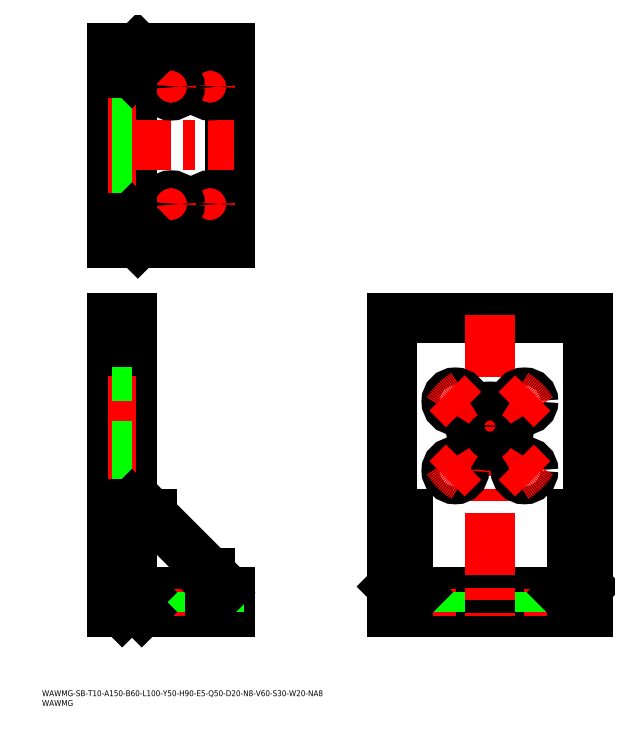
<metadata>
{"format":"dxf","ext":"dxf","renderer":"ezdxf+matplotlib","layout":"modelspace","background":"white","min_lineweight":24,"dpi":150}
</metadata>
<code>
0
SECTION
2
ENTITIES
0
INSERT
8
0
2
*U1
10
0
20
0
30
0
0
INSERT
8
0
2
*U2
10
0
20
0
30
0
0
LINE
8
0
10
35.96
20
48.03
30
0
11
35.96
21
198
31
0
0
LINE
8
0
10
35.96
20
198
30
0
11
45.96
21
198
31
0
0
LINE
8
0
10
95.96
20
48.03
30
0
11
35.96
21
48.03
31
0
0
LINE
8
0
10
45.96
20
48.03
30
0
11
45.96
21
198
31
0
0
LINE
8
0
10
95.96
20
58.03
30
0
11
45.96
21
58.03
31
0
0
LINE
8
0
10
95.96
20
48.03
30
0
11
95.96
21
58.03
31
0
0
LINE
8
0
10
178.9
20
48.03
30
0
11
178.9
21
198
31
0
0
LINE
8
0
10
178.9
20
198
30
0
11
278.9
21
198
31
0
0
LINE
8
0
10
278.9
20
198
30
0
11
278.9
21
48.03
31
0
0
LINE
8
0
10
278.9
20
48.03
30
0
11
178.9
21
48.03
31
0
0
LINE
8
0
10
278.9
20
58.03
30
0
11
178.9
21
58.03
31
0
0
LINE
8
0
10
35.96
20
236.5
30
0
11
95.96
21
236.5
31
0
0
LINE
8
0
10
95.96
20
236.5
30
0
11
95.96
21
336.5
31
0
0
LINE
8
0
10
95.96
20
336.5
30
0
11
35.96
21
336.5
31
0
0
LINE
8
0
10
35.96
20
336.5
30
0
11
35.96
21
236.5
31
0
0
LINE
8
0
10
45.96
20
336.5
30
0
11
45.96
21
236.5
31
0
0
LINE
8
0
10
85.96
20
58.03
30
0
11
85.96
21
68.03
31
0
0
LINE
8
0
10
55.96
20
98.03
30
0
11
45.96
21
98.03
31
0
0
LINE
8
0
10
55.96
20
98.03
30
0
11
85.96
21
68.03
31
0
0
LINE
8
0
10
45.96
20
336.5
30
0
11
45.96
21
236.5
31
0
0
LINE
8
CENTER
10
228.9
20
200
30
0
11
228.9
21
46.03
31
0
0
LINE
8
CENTER
10
33.96
20
286.5
30
0
11
97.96
21
286.5
31
0
0
LINE
8
0
10
45.96
20
328.5
30
0
11
85.96
21
328.5
31
0
0
LINE
8
0
10
45.96
20
334.5
30
0
11
85.96
21
334.5
31
0
0
LINE
8
0
10
85.96
20
334.5
30
0
11
85.96
21
328.5
31
0
0
LINE
8
0
10
55.96
20
328.5
30
0
11
55.96
21
334.5
31
0
0
LINE
8
0
10
270.9
20
98.03
30
0
11
270.9
21
58.03
31
0
0
LINE
8
0
10
276.9
20
98.03
30
0
11
276.9
21
58.03
31
0
0
LINE
8
0
10
270.9
20
98.03
30
0
11
276.9
21
98.03
31
0
0
LINE
8
0
10
276.9
20
68.03
30
0
11
270.9
21
68.03
31
0
0
LINE
8
0
10
45.96
20
244.5
30
0
11
85.96
21
244.5
31
0
0
LINE
8
0
10
45.96
20
238.5
30
0
11
85.96
21
238.5
31
0
0
LINE
8
0
10
85.96
20
238.5
30
0
11
85.96
21
244.5
31
0
0
LINE
8
0
10
55.96
20
244.5
30
0
11
55.96
21
238.5
31
0
0
LINE
8
0
10
186.9
20
98.03
30
0
11
186.9
21
58.03
31
0
0
LINE
8
0
10
180.9
20
98.03
30
0
11
180.9
21
58.03
31
0
0
LINE
8
0
10
186.9
20
98.03
30
0
11
180.9
21
98.03
31
0
0
LINE
8
0
10
180.9
20
68.03
30
0
11
186.9
21
68.03
31
0
0
LINE
8
CENTER
10
79.96
20
316.5
30
0
11
91.96
21
316.5
31
0
0
LINE
8
CENTER
10
85.96
20
322.5
30
0
11
85.96
21
310.5
31
0
0
CIRCLE
8
0
10
85.96
20
316.5
30
0
40
4.5
0
LINE
8
CENTER
10
79.96
20
256.5
30
0
11
91.96
21
256.5
31
0
0
LINE
8
CENTER
10
85.96
20
262.5
30
0
11
85.96
21
250.5
31
0
0
CIRCLE
8
0
10
85.96
20
256.5
30
0
40
4.5
0
LINE
8
CENTER
10
59.96
20
316.5
30
0
11
71.96
21
316.5
31
0
0
LINE
8
CENTER
10
65.96
20
322.5
30
0
11
65.96
21
310.5
31
0
0
CIRCLE
8
0
10
65.96
20
316.5
30
0
40
4.5
0
LINE
8
CENTER
10
59.96
20
256.5
30
0
11
71.96
21
256.5
31
0
0
LINE
8
CENTER
10
65.96
20
262.5
30
0
11
65.96
21
250.5
31
0
0
CIRCLE
8
0
10
65.96
20
256.5
30
0
40
4.5
0
LINE
8
CENTER
10
85.96
20
60.03
30
0
11
85.96
21
46.03
31
0
0
LINE
8
CENTER
10
65.96
20
60.03
30
0
11
65.96
21
46.03
31
0
0
LINE
8
0
10
61.46
20
58.03
30
0
11
61.46
21
48.03
31
0
0
LINE
8
CENTER
10
198.9
20
60.03
30
0
11
198.9
21
46.03
31
0
0
LINE
8
CENTER
10
258.9
20
60.03
30
0
11
258.9
21
46.03
31
0
0
LINE
8
0
10
203.4
20
58.03
30
0
11
203.4
21
48.03
31
0
0
LINE
8
0
10
194.4
20
58.03
30
0
11
194.4
21
48.03
31
0
0
LINE
8
0
10
254.4
20
58.03
30
0
11
254.4
21
48.03
31
0
0
LINE
8
0
10
263.4
20
58.03
30
0
11
263.4
21
48.03
31
0
0
LINE
8
CENTER
10
240.9
20
143
30
0
11
216.9
21
143
31
0
0
LINE
8
CENTER
10
240.9
20
138
30
0
11
216.9
21
138
31
0
0
CIRCLE
8
0
10
246.6
20
155.7
30
0
40
4.5
0
CIRCLE
8
0
10
211.2
20
120.3
30
0
40
4.5
0
CIRCLE
8
0
10
228.9
20
143
30
0
40
10
0
CIRCLE
8
0
10
211.2
20
155.7
30
0
40
4.5
0
CIRCLE
8
0
10
246.6
20
120.3
30
0
40
4.5
0
ARC
8
CENTER
10
228.9
20
138
30
0
40
25
50
31.22
51
58.78
0
ARC
8
CENTER
10
228.9
20
138
30
0
40
25
50
121.2
51
148.8
0
ARC
8
CENTER
10
228.9
20
138
30
0
40
25
50
211.2
51
238.8
0
ARC
8
CENTER
10
228.9
20
138
30
0
40
25
50
301.2
51
328.8
0
LINE
8
CENTER
10
250.8
20
159.9
30
0
11
242.3
21
151.5
31
0
0
LINE
8
CENTER
10
215.5
20
124.6
30
0
11
207
21
116.1
31
0
0
LINE
8
CENTER
10
207
20
159.9
30
0
11
215.5
21
151.5
31
0
0
LINE
8
CENTER
10
242.3
20
124.6
30
0
11
250.8
21
116.1
31
0
0
LINE
8
CENTER
10
47.96
20
155.7
30
0
11
33.96
21
155.7
31
0
0
LINE
8
0
10
45.96
20
151.2
30
0
11
35.96
21
151.2
31
0
0
LINE
8
0
10
45.96
20
160.2
30
0
11
35.96
21
160.2
31
0
0
LINE
8
CENTER
10
47.96
20
304.2
30
0
11
33.96
21
304.2
31
0
0
LINE
8
CENTER
10
47.96
20
268.8
30
0
11
33.96
21
268.8
31
0
0
LINE
8
0
10
45.96
20
153
30
0
11
35.96
21
153
31
0
0
LINE
8
CENTER
10
47.96
20
143
30
0
11
33.96
21
143
31
0
0
LINE
8
0
10
45.96
20
296.5
30
0
11
35.96
21
296.5
31
0
0
LINE
8
0
10
45.96
20
276.5
30
0
11
35.96
21
276.5
31
0
0
LINE
8
CENTER
10
47.96
20
120.3
30
0
11
33.96
21
120.3
31
0
0
LINE
8
0
10
45.96
20
124.8
30
0
11
35.96
21
124.8
31
0
0
LINE
8
0
10
45.96
20
115.8
30
0
11
35.96
21
115.8
31
0
0
LINE
8
0
10
45.96
20
133
30
0
11
35.96
21
133
31
0
0
LINE
8
0
10
45.96
20
299.7
30
0
11
35.96
21
299.7
31
0
0
LINE
8
0
10
45.96
20
308.7
30
0
11
35.96
21
308.7
31
0
0
LINE
8
0
10
45.96
20
264.3
30
0
11
35.96
21
264.3
31
0
0
LINE
8
0
10
45.96
20
273.3
30
0
11
35.96
21
273.3
31
0
0
LINE
8
0
10
70.46
20
58.03
30
0
11
70.46
21
48.03
31
0
0
LINE
8
0
10
81.46
20
58.03
30
0
11
81.46
21
48.03
31
0
0
LINE
8
0
10
90.46
20
58.03
30
0
11
90.46
21
48.03
31
0
0
INSERT
8
0
2
*U3
10
0
20
0
30
0
0
INSERT
8
0
2
*U4
10
0
20
0
30
0
0
INSERT
8
0
2
*U5
10
0
20
0
30
0
0
LINE
8
0
10
48.96
20
336.5
30
0
11
50.96
21
334.5
31
0
0
LINE
8
0
10
45.96
20
323.5
30
0
11
50.96
21
328.5
31
0
0
INSERT
8
0
2
*U6
10
0
20
0
30
0
0
LINE
8
0
10
45.96
20
103
30
0
11
50.96
21
98.03
31
0
0
INSERT
8
0
2
*U7
10
0
20
0
30
0
0
LINE
8
0
10
45.96
20
63.03
30
0
11
50.96
21
58.03
31
0
0
INSERT
8
0
2
*U8
10
0
20
0
30
0
0
LINE
8
0
10
85.96
20
63.03
30
0
11
90.96
21
58.03
31
0
0
INSERT
8
0
2
*U9
10
0
20
0
30
0
0
LINE
8
0
10
45.96
20
53.03
30
0
11
50.96
21
48.03
31
0
0
INSERT
8
0
2
*U10
10
0
20
0
30
0
0
LINE
8
0
10
45.96
20
53.03
30
0
11
40.96
21
48.03
31
0
0
INSERT
8
0
2
*U11
10
0
20
0
30
0
0
LINE
8
0
10
186.9
20
63.03
30
0
11
191.9
21
58.03
31
0
0
LINE
8
0
10
180.9
20
63.03
30
0
11
178.9
21
61.03
31
0
0
INSERT
8
0
2
*U12
10
0
20
0
30
0
0
INSERT
8
0
2
*U13
10
0
20
0
30
0
0
LINE
8
0
10
48.96
20
236.5
30
0
11
50.96
21
238.5
31
0
0
LINE
8
0
10
45.96
20
249.5
30
0
11
50.96
21
244.5
31
0
0
INSERT
8
0
2
*U14
10
0
20
0
30
0
0
INSERT
8
0
2
*U15
10
0
20
0
30
0
0
LINE
8
0
10
270.9
20
63.03
30
0
11
265.9
21
58.03
31
0
0
LINE
8
0
10
276.9
20
63.03
30
0
11
278.9
21
61.03
31
0
0
ENDSEC
0
EOF

</code>
